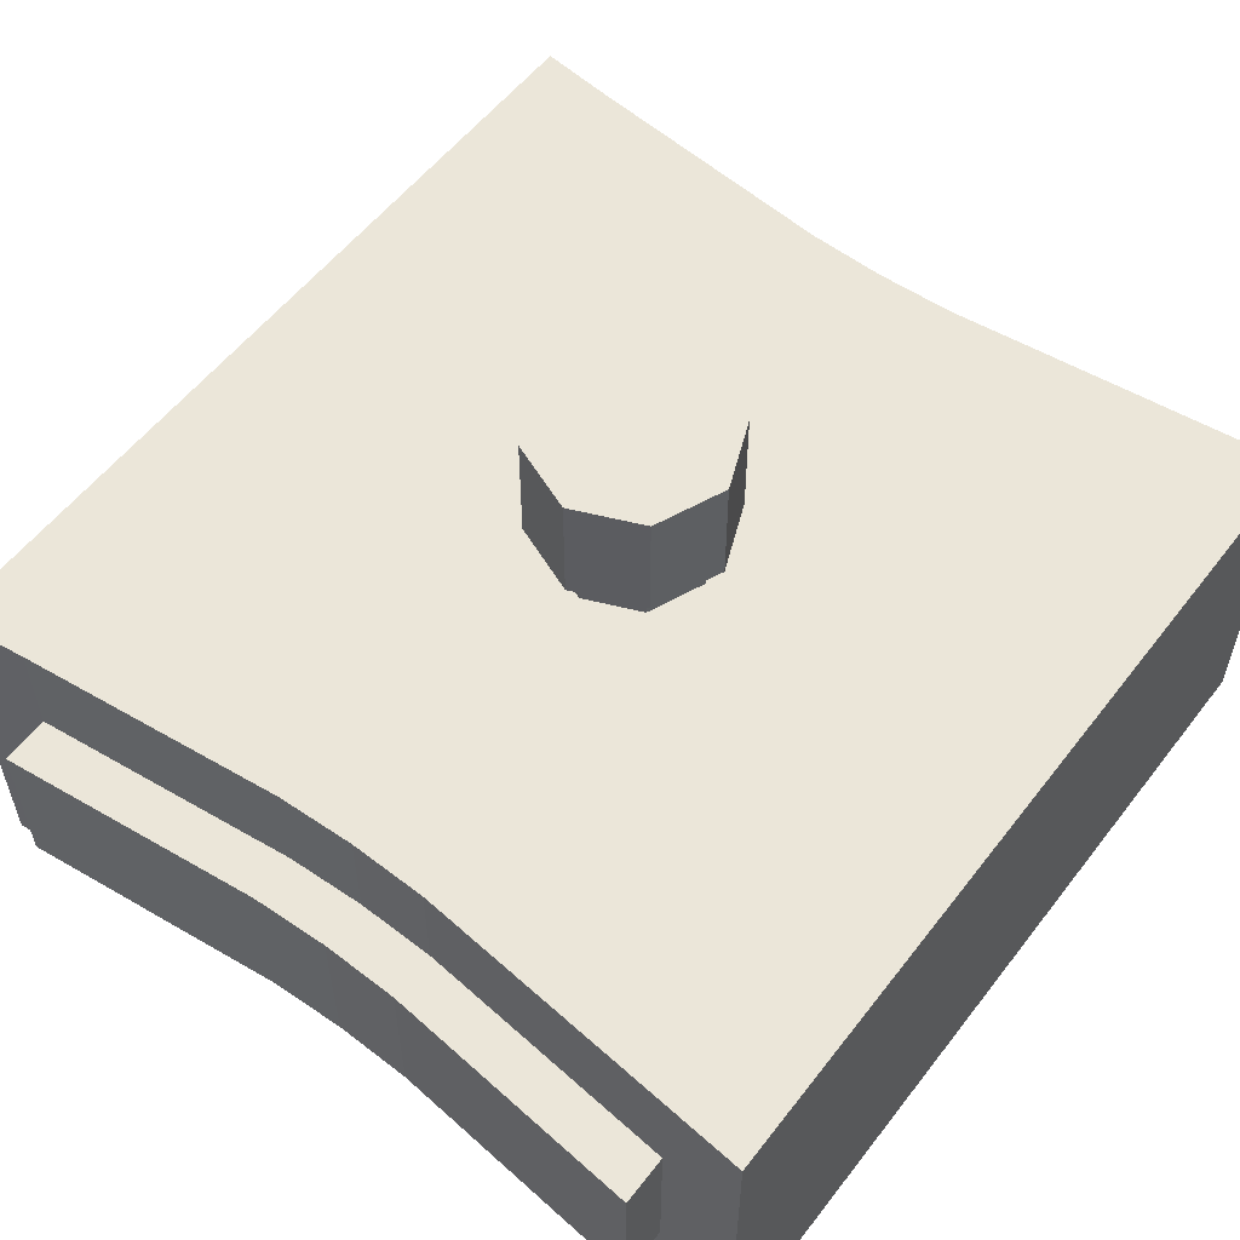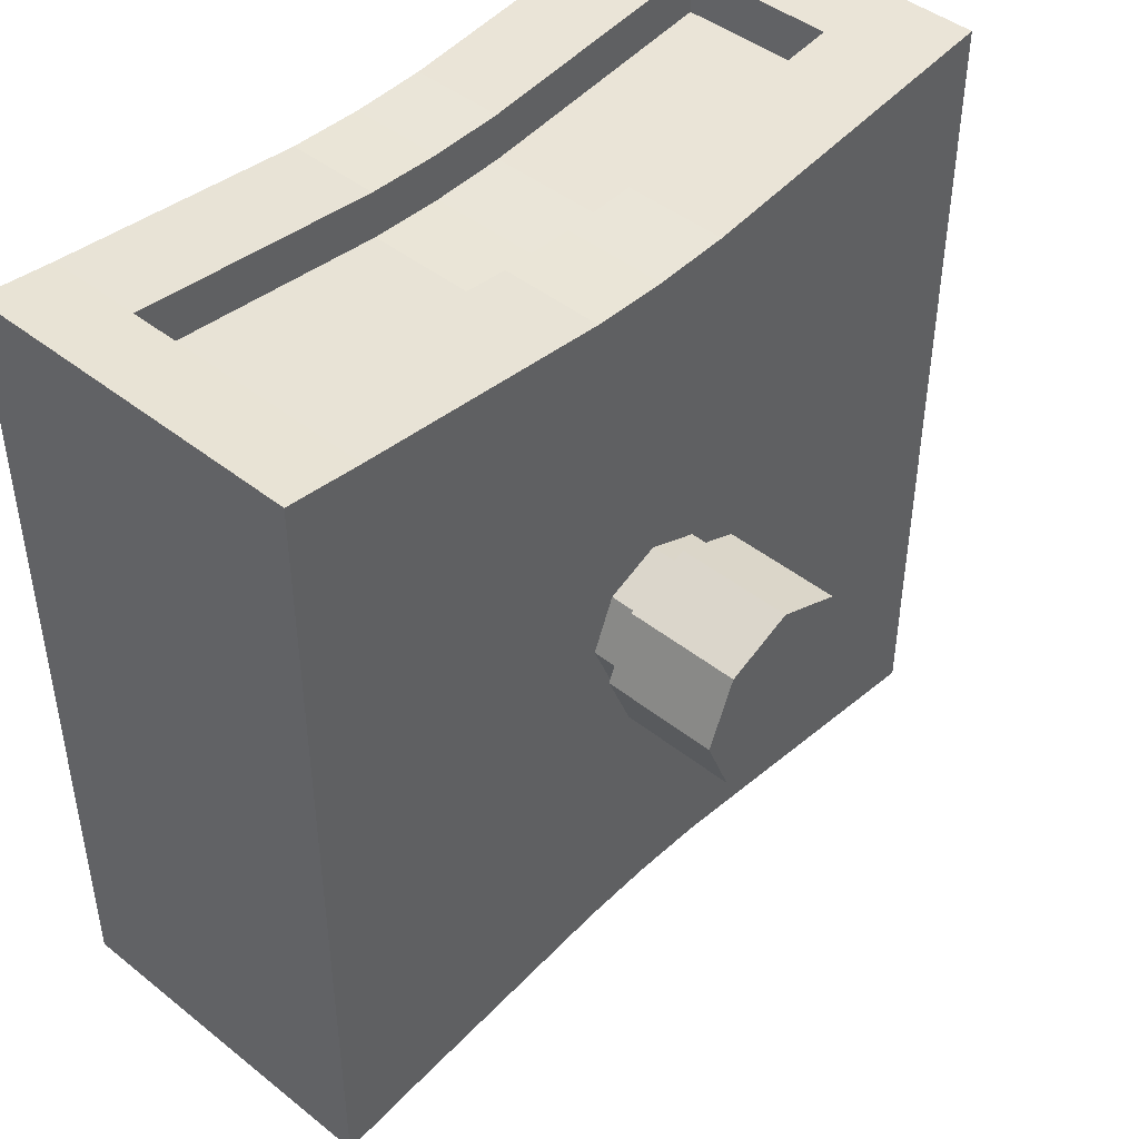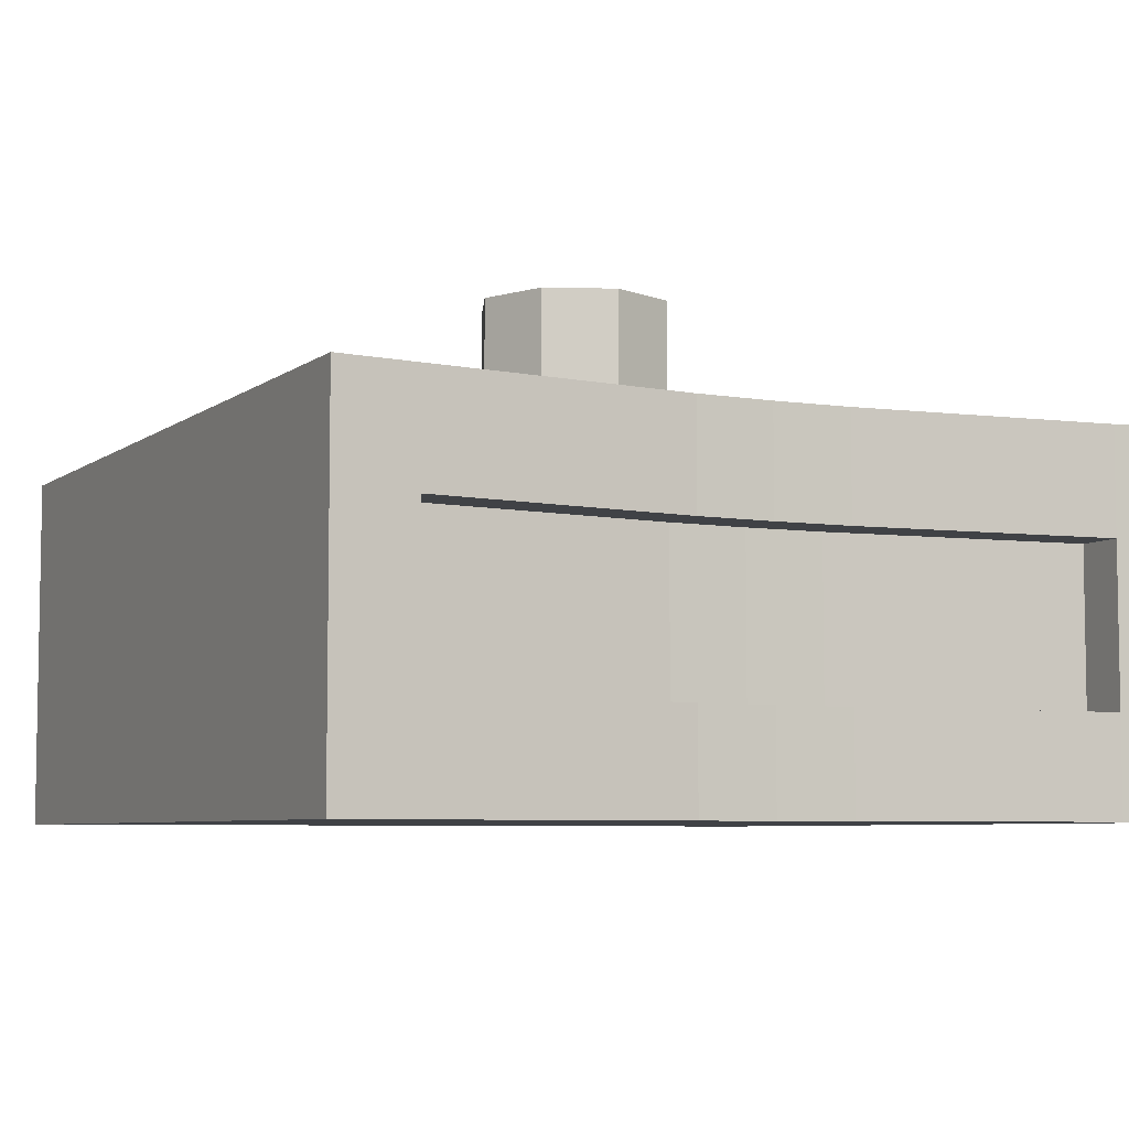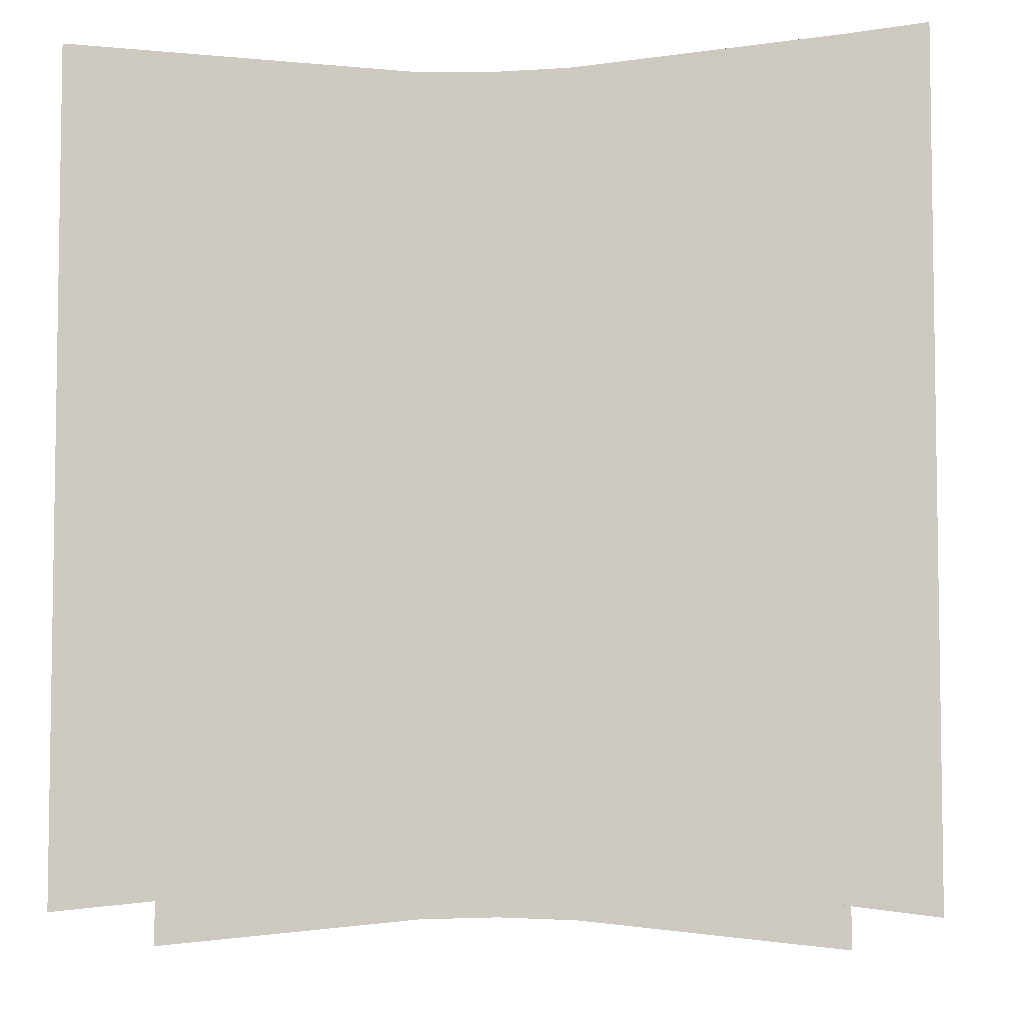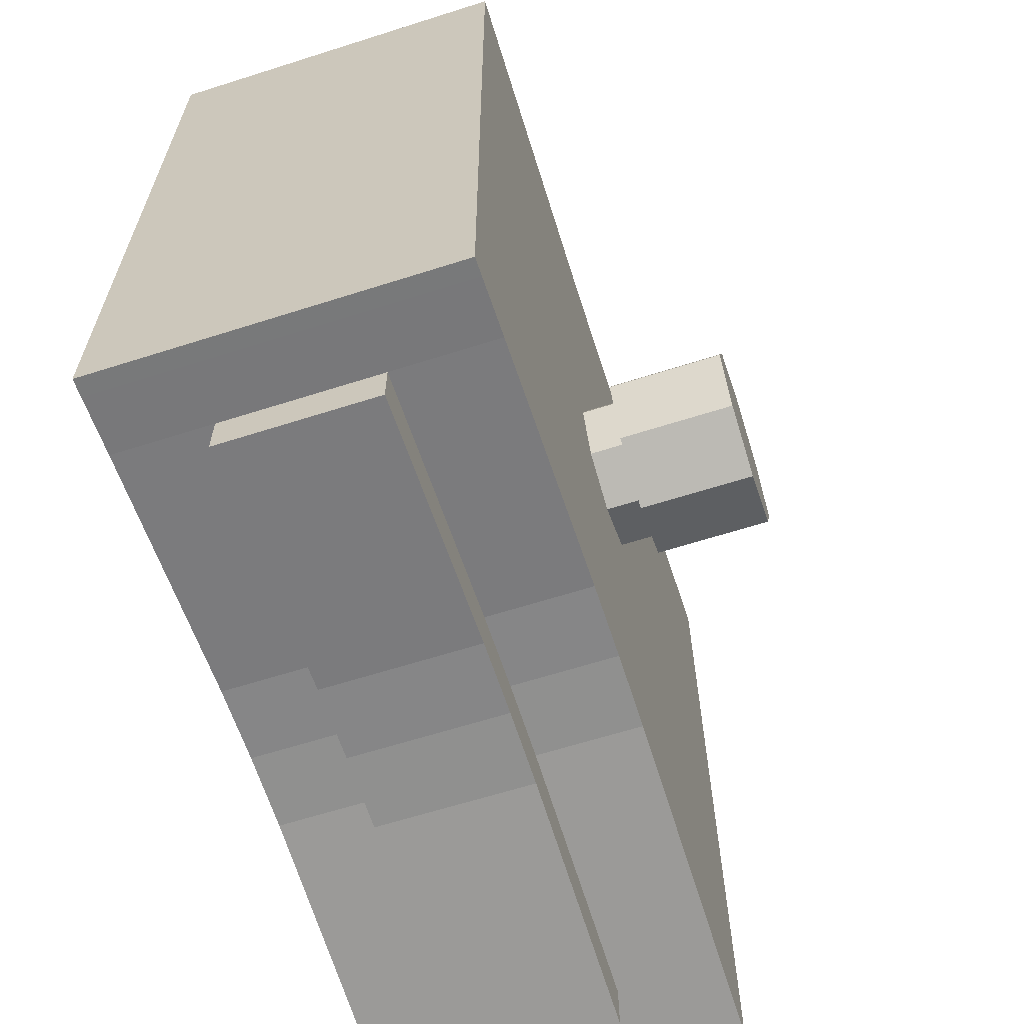
<metadata>
{"format":"obj","ext":"obj","renderer":"f3d","projection":"perspective","resolution":1024,"background":"white","views":[{"elev":56.1,"azim":-142.9,"up":"+Y"},{"elev":44.9,"azim":132.6,"up":"+Z"},{"elev":-6.1,"azim":-26.4,"up":"+Y"},{"elev":-5.3,"azim":4.9,"up":"+Z"},{"elev":-63.9,"azim":107.8,"up":"+Z"}]}
</metadata>
<code>
o Circle
v 0.1667 0.6224 -0.2291
v 0.1424 0.6224 -0.2191
v 0.1323 0.6224 -0.1948
v 0.1424 0.6224 -0.1705
v 0.1667 0.6224 -0.1604
v 0.191 0.6224 -0.1705
v 0.201 0.6224 -0.1948
v 0.191 0.6224 -0.2191
v 0.1667 0.6224 -0.1948
v 0.1667 0.5806 -0.2291
v 0.1424 0.5806 -0.2191
v 0.1323 0.5806 -0.1948
v 0.1424 0.5806 -0.1705
v 0.1667 0.5806 -0.1604
v 0.191 0.5806 -0.1705
v 0.201 0.5806 -0.1948
v 0.191 0.5806 -0.2191
v 0.201 0.6156 -0.1948
v 0.191 0.6156 -0.1705
v 0.1667 0.6156 -0.1604
v 0.1424 0.6156 -0.1705
v 0.1323 0.6156 -0.1948
v 0.1424 0.6156 -0.2191
v 0.191 0.6156 -0.2191
v 0.1667 0.6156 -0.2291
v 0.1667 0.5806 -0.2223
v 0.1472 0.5806 -0.2143
v 0.1391 0.5806 -0.1948
v 0.1472 0.5806 -0.1753
v 0.1667 0.5806 -0.1672
v 0.1862 0.5806 -0.1753
v 0.1942 0.5806 -0.1948
v 0.1862 0.5806 -0.2143
v 0.1667 0.5682 -0.2223
v 0.1472 0.5682 -0.2143
v 0.1391 0.5682 -0.1948
v 0.1472 0.5682 -0.1753
v 0.1667 0.5682 -0.1672
v 0.1862 0.5682 -0.1753
v 0.1942 0.5682 -0.1948
v 0.1862 0.5682 -0.2143
v 0.191 0.5888 -0.1705
v 0.1424 0.5888 -0.1705
v 0.1424 0.5888 -0.2191
v 0.1667 0.5888 -0.2291
v 0.201 0.5888 -0.1948
v 0.1667 0.5888 -0.1604
v 0.1323 0.5888 -0.1948
v 0.191 0.5888 -0.2191
v 0.1667 0.5682 -0.2241
v 0.1373 0.5682 -0.2241
v 0.1373 0.5682 -0.1948
v 0.1373 0.5682 -0.1654
v 0.1667 0.5682 -0.1654
v 0.196 0.5682 -0.1654
v 0.196 0.5682 -0.1948
v 0.196 0.5682 -0.2241
v 0.01787 0.5682 -0.222
v 0.01787 0.5682 -0.1948
v 0.01787 0.5682 -0.1675
v 0.3155 0.5682 -0.1675
v 0.3155 0.5682 -0.1948
v 0.3155 0.5682 -0.222
v 0.1667 0.5682 -0.3302
v 0.1394 0.5682 -0.3311
v 0.1394 0.5682 -0.05848
v 0.1667 0.5682 -0.05934
v 0.1939 0.5682 -0.05848
v 0.1939 0.5682 -0.3311
v 0.01787 0.5682 -0.3439
v 0.01787 0.5682 -0.04562
v 0.3155 0.5682 -0.04562
v 0.3155 0.5682 -0.3439
v 0.01787 0.4413 -0.222
v 0.01787 0.4413 -0.1948
v 0.01787 0.4413 -0.1675
v 0.3155 0.4413 -0.1675
v 0.3155 0.4413 -0.1948
v 0.3155 0.4413 -0.222
v 0.1667 0.4413 -0.3302
v 0.1394 0.4413 -0.3311
v 0.1394 0.4413 -0.05848
v 0.1667 0.4413 -0.05934
v 0.1939 0.4413 -0.05848
v 0.1939 0.4413 -0.3311
v 0.01787 0.4413 -0.3439
v 0.01787 0.4413 -0.04562
v 0.3155 0.4413 -0.04562
v 0.3155 0.4413 -0.3439
v 0.1939 0.4413 -0.1675
v 0.1667 0.4413 -0.1675
v 0.1394 0.4413 -0.1675
v 0.1939 0.4413 -0.1948
v 0.1667 0.4413 -0.1948
v 0.1394 0.4413 -0.1948
v 0.1939 0.4413 -0.222
v 0.1667 0.4413 -0.222
v 0.1394 0.4413 -0.222
v 0.01787 0.5624 -0.1948
v 0.01787 0.5624 -0.222
v 0.1939 0.5624 -0.3311
v 0.3155 0.5624 -0.3439
v 0.01787 0.5624 -0.04562
v 0.01787 0.5624 -0.1675
v 0.1394 0.5624 -0.05848
v 0.3155 0.5624 -0.1948
v 0.3155 0.5624 -0.1675
v 0.3155 0.5624 -0.04562
v 0.1939 0.5624 -0.05848
v 0.1394 0.5624 -0.3311
v 0.1667 0.5624 -0.3302
v 0.3155 0.5624 -0.222
v 0.01787 0.5624 -0.3439
v 0.1667 0.5624 -0.05934
v 0.01787 0.4487 -0.222
v 0.3155 0.4487 -0.3439
v 0.01787 0.4487 -0.1675
v 0.3155 0.4487 -0.1675
v 0.1939 0.4487 -0.05848
v 0.1667 0.4487 -0.3302
v 0.3155 0.4487 -0.222
v 0.01787 0.4487 -0.3439
v 0.01787 0.4487 -0.1948
v 0.1939 0.4487 -0.3311
v 0.01787 0.4487 -0.04562
v 0.1394 0.4487 -0.05848
v 0.3155 0.4487 -0.1948
v 0.3155 0.4487 -0.04562
v 0.1394 0.4487 -0.3311
v 0.1667 0.4487 -0.05934
v 0.3089 0.5682 -0.2221
v 0.3089 0.5682 -0.1948
v 0.3089 0.5682 -0.1674
v 0.3088 0.5682 -0.3431
v 0.3088 0.5682 -0.04641
v 0.3088 0.4413 -0.3431
v 0.3088 0.4413 -0.04641
v 0.3088 0.4413 -0.1675
v 0.3088 0.4413 -0.1948
v 0.3088 0.4413 -0.222
v 0.3088 0.5624 -0.04641
v 0.3088 0.5624 -0.3431
v 0.3088 0.4487 -0.04641
v 0.3088 0.4487 -0.3431
v 0.02489 0.5682 -0.1948
v 0.02489 0.5682 -0.2221
v 0.02489 0.5682 -0.1674
v 0.02501 0.5682 -0.3432
v 0.02501 0.5682 -0.04637
v 0.02501 0.4413 -0.3432
v 0.02501 0.4413 -0.04637
v 0.02501 0.4413 -0.1675
v 0.02501 0.4413 -0.1948
v 0.02501 0.4413 -0.222
v 0.02501 0.5624 -0.3432
v 0.02501 0.5624 -0.04637
v 0.02501 0.4487 -0.3432
v 0.02501 0.4487 -0.04637
v 0.01787 0.5313 -0.1948
v 0.1939 0.5313 -0.3311
v 0.01787 0.5313 -0.04562
v 0.1394 0.5313 -0.05848
v 0.3155 0.5313 -0.1948
v 0.3155 0.5313 -0.04562
v 0.1394 0.5313 -0.3311
v 0.1667 0.5313 -0.05934
v 0.01787 0.5313 -0.222
v 0.3155 0.5313 -0.3439
v 0.01787 0.5313 -0.1675
v 0.3155 0.5313 -0.1675
v 0.1939 0.5313 -0.05848
v 0.1667 0.5313 -0.3302
v 0.3155 0.5313 -0.222
v 0.01787 0.5313 -0.3439
v 0.3088 0.5313 -0.3431
v 0.3088 0.5313 -0.04641
v 0.02501 0.5313 -0.04637
v 0.02501 0.5313 -0.3432
v 0.01787 0.4759 -0.222
v 0.3155 0.4759 -0.3439
v 0.01787 0.4759 -0.1675
v 0.3155 0.4759 -0.1675
v 0.1939 0.4759 -0.05848
v 0.1667 0.4759 -0.3302
v 0.3155 0.4759 -0.222
v 0.01787 0.4759 -0.3439
v 0.3088 0.4759 -0.3431
v 0.3088 0.4759 -0.04641
v 0.02501 0.4759 -0.04637
v 0.02501 0.4759 -0.3432
v 0.01787 0.4759 -0.1948
v 0.1939 0.4759 -0.3311
v 0.01787 0.4759 -0.04562
v 0.1394 0.4759 -0.05848
v 0.3155 0.4759 -0.1948
v 0.3155 0.4759 -0.04562
v 0.1394 0.4759 -0.3311
v 0.1667 0.4759 -0.05934
v 0.288 0.5682 -0.2225
v 0.2875 0.5682 -0.3406
v 0.2875 0.4413 -0.3406
v 0.2875 0.5624 -0.3406
v 0.2875 0.4487 -0.3406
v 0.288 0.5682 -0.1948
v 0.288 0.5682 -0.167
v 0.2875 0.5682 -0.04897
v 0.2875 0.4413 -0.04897
v 0.2875 0.4413 -0.1675
v 0.2875 0.4413 -0.1948
v 0.2875 0.4413 -0.222
v 0.2875 0.5624 -0.04897
v 0.2875 0.4487 -0.04897
v 0.2875 0.5313 -0.3406
v 0.2875 0.5313 -0.04897
v 0.2875 0.4759 -0.3406
v 0.2875 0.4759 -0.04897
v 0.04585 0.5682 -0.1948
v 0.04585 0.5682 -0.167
v 0.04635 0.5682 -0.04863
v 0.04635 0.4413 -0.04863
v 0.04635 0.4413 -0.1948
v 0.04635 0.4413 -0.222
v 0.04635 0.5624 -0.04863
v 0.04635 0.4487 -0.04863
v 0.04585 0.5682 -0.2225
v 0.04635 0.5682 -0.3409
v 0.04635 0.4413 -0.3409
v 0.04635 0.4413 -0.1675
v 0.04635 0.5624 -0.3409
v 0.04635 0.4487 -0.3409
v 0.04635 0.5313 -0.04863
v 0.04635 0.5313 -0.3409
v 0.04635 0.4759 -0.04863
v 0.04635 0.4759 -0.3409
v 0.1939 0.4759 -0.3481
v 0.1939 0.5313 -0.3481
v 0.1394 0.4759 -0.07551
v 0.1394 0.5313 -0.07551
v 0.1394 0.4759 -0.3481
v 0.1394 0.5313 -0.3481
v 0.1667 0.4759 -0.07636
v 0.1667 0.5313 -0.07636
v 0.04635 0.5313 -0.06565
v 0.2875 0.5313 -0.3576
v 0.1667 0.5313 -0.3472
v 0.1939 0.5313 -0.07551
v 0.1939 0.4759 -0.07551
v 0.1667 0.4759 -0.3472
v 0.04635 0.4759 -0.06565
v 0.2875 0.4759 -0.3576
v 0.2875 0.5313 -0.06599
v 0.2875 0.4759 -0.06599
v 0.04635 0.5313 -0.3579
v 0.04635 0.4759 -0.3579
f 9 5 6 7
f 3 4 5 9
f 1 9 7 8
f 2 3 9 1
f 46 42 15 16
f 47 43 13 14
f 48 44 11 12
f 49 46 16 17
f 42 47 14 15
f 43 48 12 13
f 44 45 10 11
f 45 49 17 10
f 1 8 24 25
f 2 1 25 23
f 4 3 22 21
f 6 5 20 19
f 8 7 18 24
f 3 2 23 22
f 5 4 21 20
f 7 6 19 18
f 15 14 30 31
f 13 12 28 29
f 11 10 26 27
f 10 17 33 26
f 16 15 31 32
f 14 13 29 30
f 12 11 27 28
f 17 16 32 33
f 32 31 39 40
f 30 29 37 38
f 28 27 35 36
f 33 32 40 41
f 31 30 38 39
f 29 28 36 37
f 27 26 34 35
f 26 33 41 34
f 25 24 49 45
f 23 25 45 44
f 21 22 48 43
f 19 20 47 42
f 24 18 46 49
f 22 23 44 48
f 20 21 43 47
f 18 19 42 46
f 35 34 50 51
f 34 41 57 50
f 40 39 55 56
f 38 37 53 54
f 36 35 51 52
f 41 40 56 57
f 39 38 54 55
f 37 36 52 53
f 145 146 58 59
f 131 132 62 63
f 147 145 59 60
f 132 133 61 62
f 225 51 65 226
f 55 54 67 68
f 147 60 71 149
f 131 63 73 134
f 51 50 64 65
f 50 57 69 64
f 205 55 68 206
f 54 53 66 67
f 123 115 74 75
f 144 116 89 136
f 125 117 76 87
f 117 123 75 76
f 158 125 87 151
f 127 118 77 78
f 212 119 84 207
f 129 120 80 81
f 116 121 79 89
f 121 127 78 79
f 115 122 86 74
f 130 126 82 83
f 119 130 83 84
f 118 128 88 77
f 120 124 85 80
f 230 129 81 227
f 140 136 89 79
f 228 92 82 220
f 98 81 80 97
f 97 80 85 96
f 82 92 91 83
f 83 91 90 84
f 137 138 77 88
f 222 227 81 98
f 92 95 94 91
f 91 94 93 90
f 138 139 78 77
f 228 221 95 92
f 95 98 97 94
f 94 97 96 93
f 139 140 79 78
f 221 222 98 95
f 226 65 110 229
f 64 69 101 111
f 61 72 108 107
f 68 67 114 109
f 67 66 105 114
f 58 70 113 100
f 63 62 106 112
f 73 63 112 102
f 65 64 111 110
f 206 68 109 211
f 62 61 107 106
f 149 71 103 156
f 60 59 99 104
f 71 60 104 103
f 134 73 102 142
f 59 58 100 99
f 234 197 129 230
f 184 192 124 120
f 182 196 128 118
f 183 198 130 119
f 198 194 126 130
f 179 186 122 115
f 185 195 127 121
f 180 185 121 116
f 197 184 120 129
f 216 183 119 212
f 195 182 118 127
f 189 193 125 158
f 181 191 123 117
f 193 181 117 125
f 187 180 116 144
f 191 179 115 123
f 215 187 144 203
f 196 188 143 128
f 200 134 142 202
f 72 135 141 108
f 209 210 140 139
f 208 209 139 138
f 207 208 138 137
f 210 201 136 140
f 128 143 137 88
f 203 144 136 201
f 61 133 135 72
f 199 131 134 200
f 204 205 133 132
f 199 204 132 131
f 233 189 158 224
f 186 190 157 122
f 219 149 156 223
f 70 148 155 113
f 75 74 154 153
f 76 75 153 152
f 74 86 150 154
f 76 152 151 87
f 122 157 150 86
f 224 158 151 220
f 218 147 149 219
f 58 146 148 70
f 218 217 145 147
f 217 225 146 145
f 113 155 178 174
f 223 156 177 231
f 108 141 176 164
f 202 142 175 213
f 99 100 167 159
f 142 102 168 175
f 103 104 169 161
f 104 99 159 169
f 156 103 161 177
f 106 107 170 163
f 211 109 171 214
f 110 111 172 165
f 102 112 173 168
f 112 106 163 173
f 100 113 174 167
f 114 105 162 166
f 109 114 166 171
f 107 108 164 170
f 111 101 160 172
f 229 110 165 232
f 174 178 190 186
f 231 177 189 233
f 164 176 188 196
f 213 175 187 215
f 159 167 179 191
f 175 168 180 187
f 161 169 181 193
f 169 159 191 181
f 177 161 193 189
f 163 170 182 195
f 171 166 242 246
f 162 231 243 238
f 168 173 185 180
f 173 163 195 185
f 167 174 186 179
f 214 171 246 251
f 166 162 238 242
f 170 164 196 182
f 232 165 240 253
f 184 197 239 248
f 176 214 216 188
f 192 184 248 235
f 141 211 214 176
f 101 202 213 160
f 57 56 204 199
f 56 55 205 204
f 57 199 200 69
f 124 203 201 85
f 96 85 201 210
f 84 90 208 207
f 90 93 209 208
f 93 96 210 209
f 69 200 202 101
f 192 215 203 124
f 188 216 212 143
f 135 206 211 141
f 143 212 207 137
f 133 205 206 135
f 178 232 234 190
f 215 192 235 250
f 155 229 232 178
f 105 223 231 162
f 52 51 225 217
f 53 52 217 218
f 53 218 219 66
f 126 224 220 82
f 66 219 223 105
f 194 233 224 126
f 190 234 230 157
f 148 226 229 155
f 153 154 222 221
f 152 153 221 228
f 154 150 227 222
f 152 228 220 151
f 157 230 227 150
f 146 225 226 148
f 251 246 247 252
f 240 245 248 239
f 242 238 237 241
f 246 242 241 247
f 245 236 235 248
f 253 240 239 254
f 236 244 250 235
f 238 243 249 237
f 197 234 254 239
f 234 232 253 254
f 183 216 252 247
f 160 213 244 236
f 172 160 236 245
f 194 198 241 237
f 165 172 245 240
f 231 233 249 243
f 216 214 251 252
f 233 194 237 249
f 198 183 247 241
f 213 215 250 244

</code>
